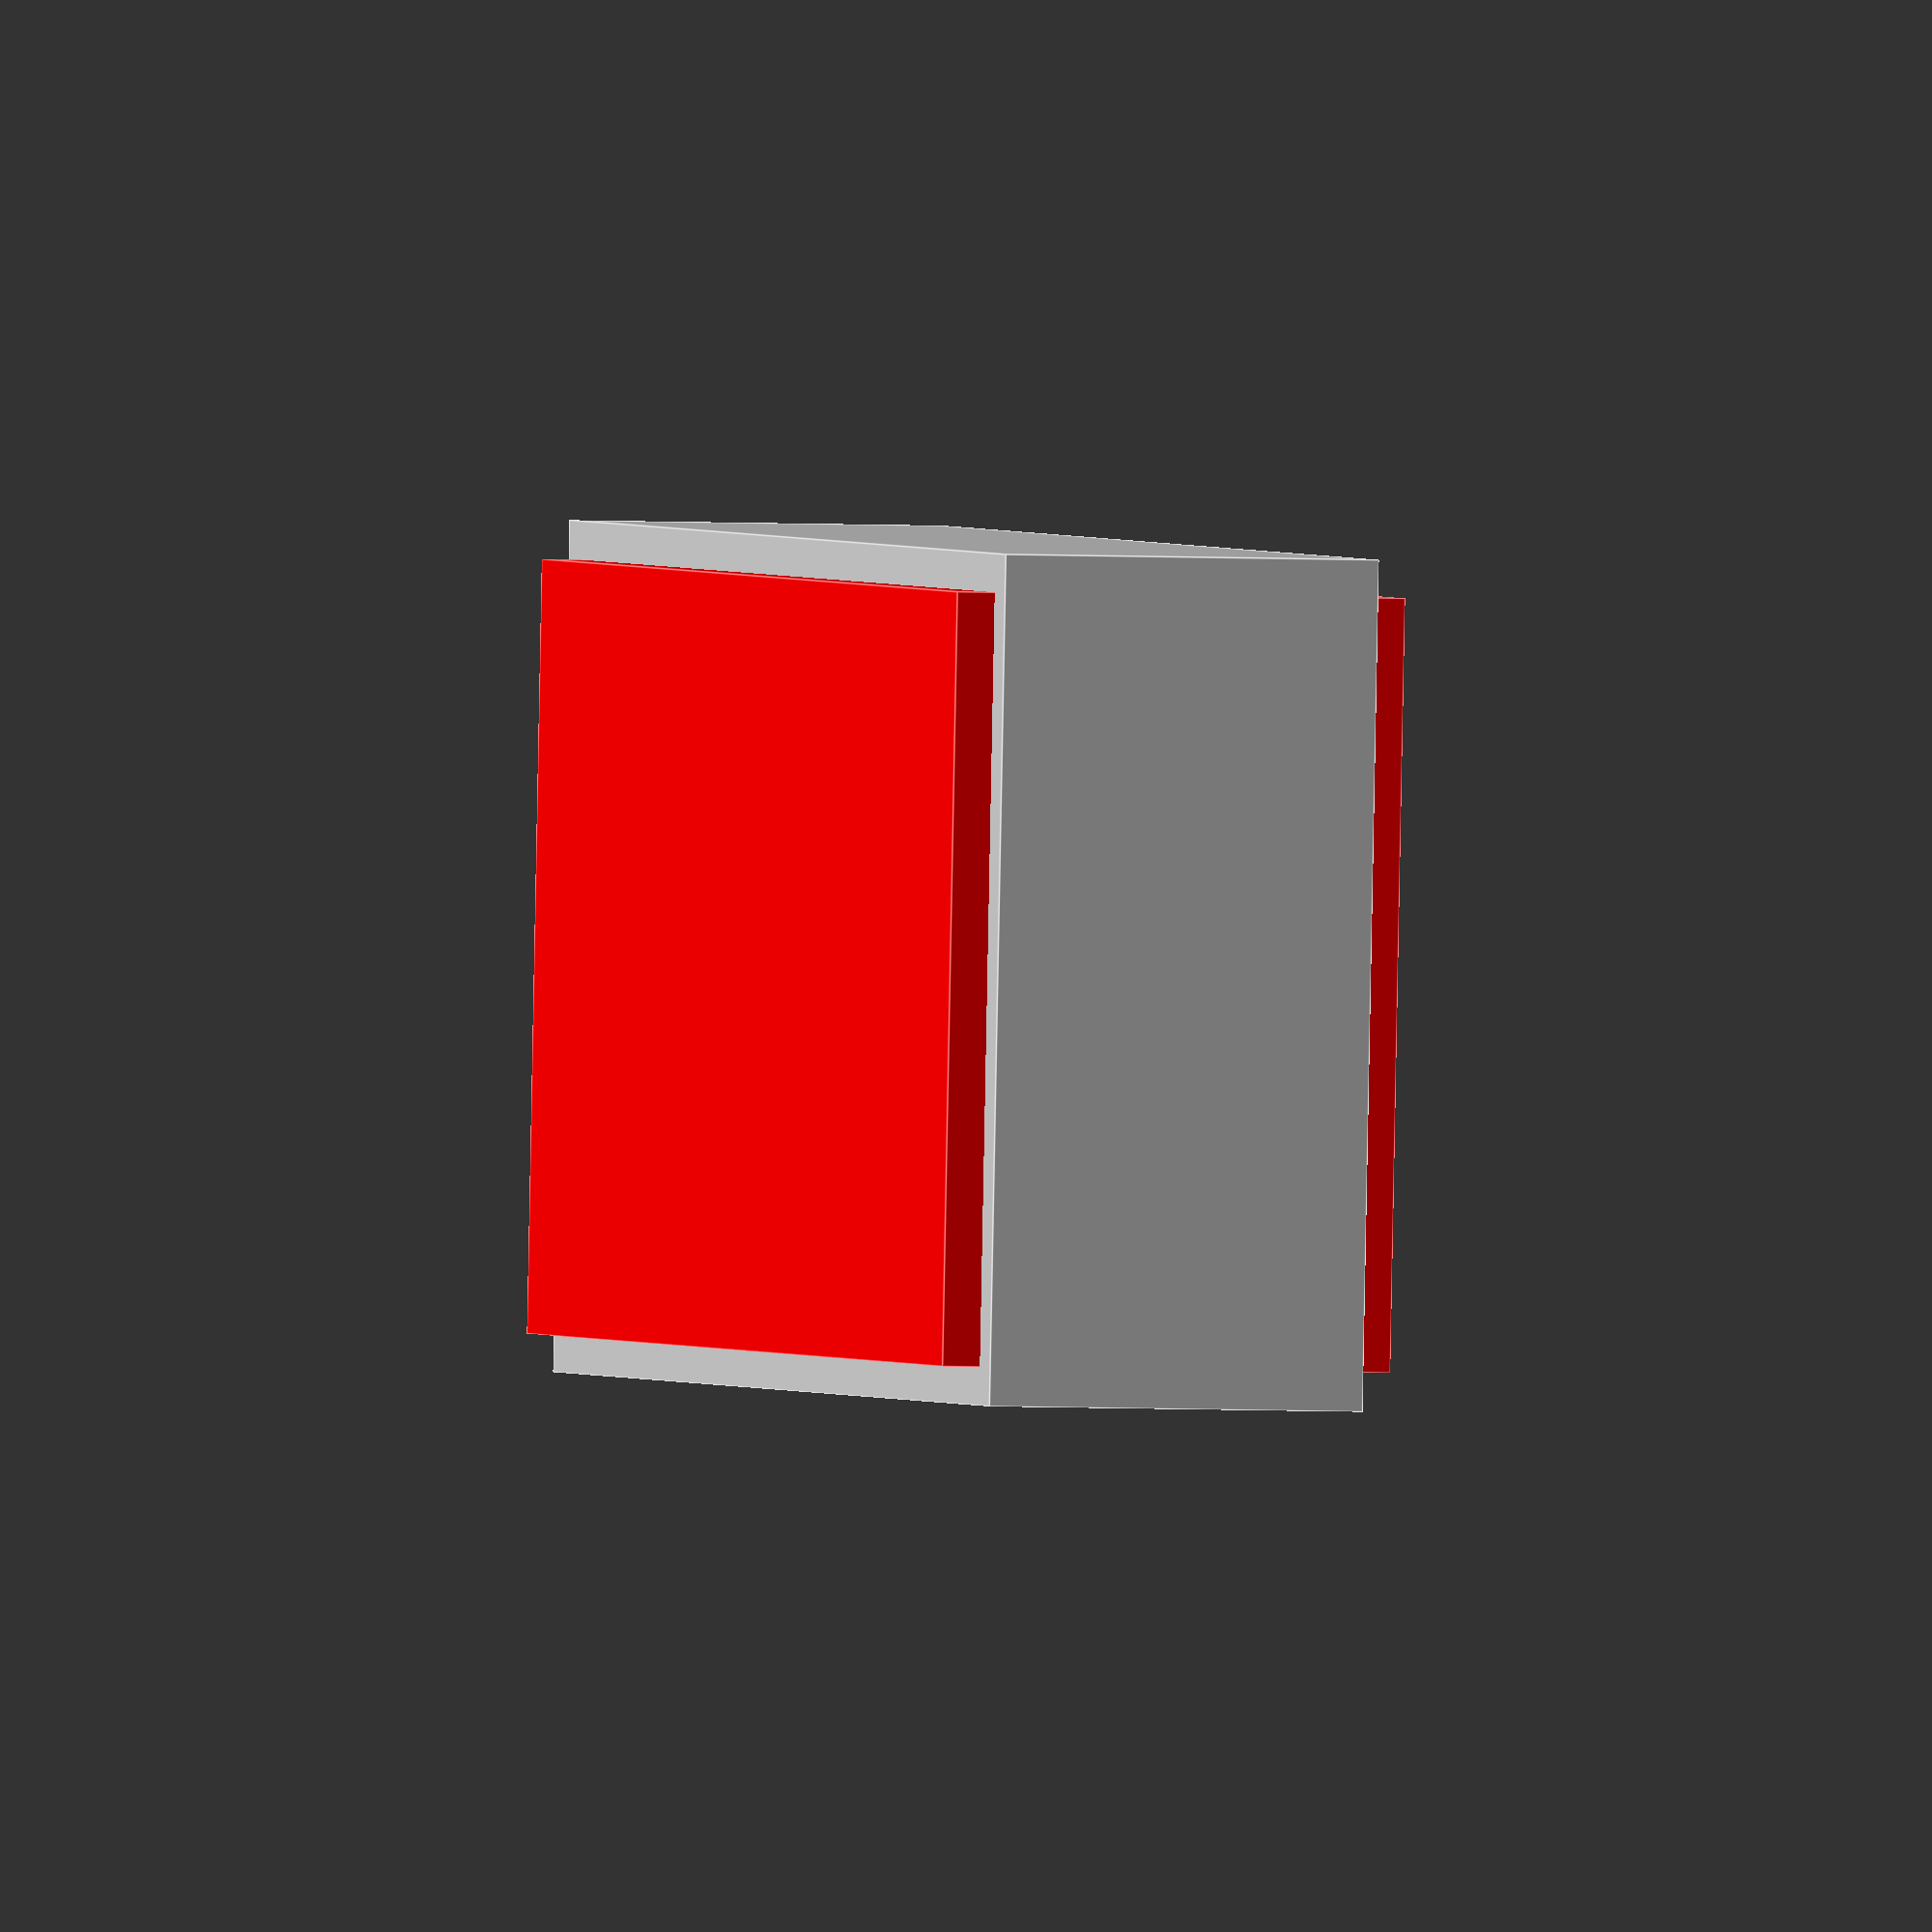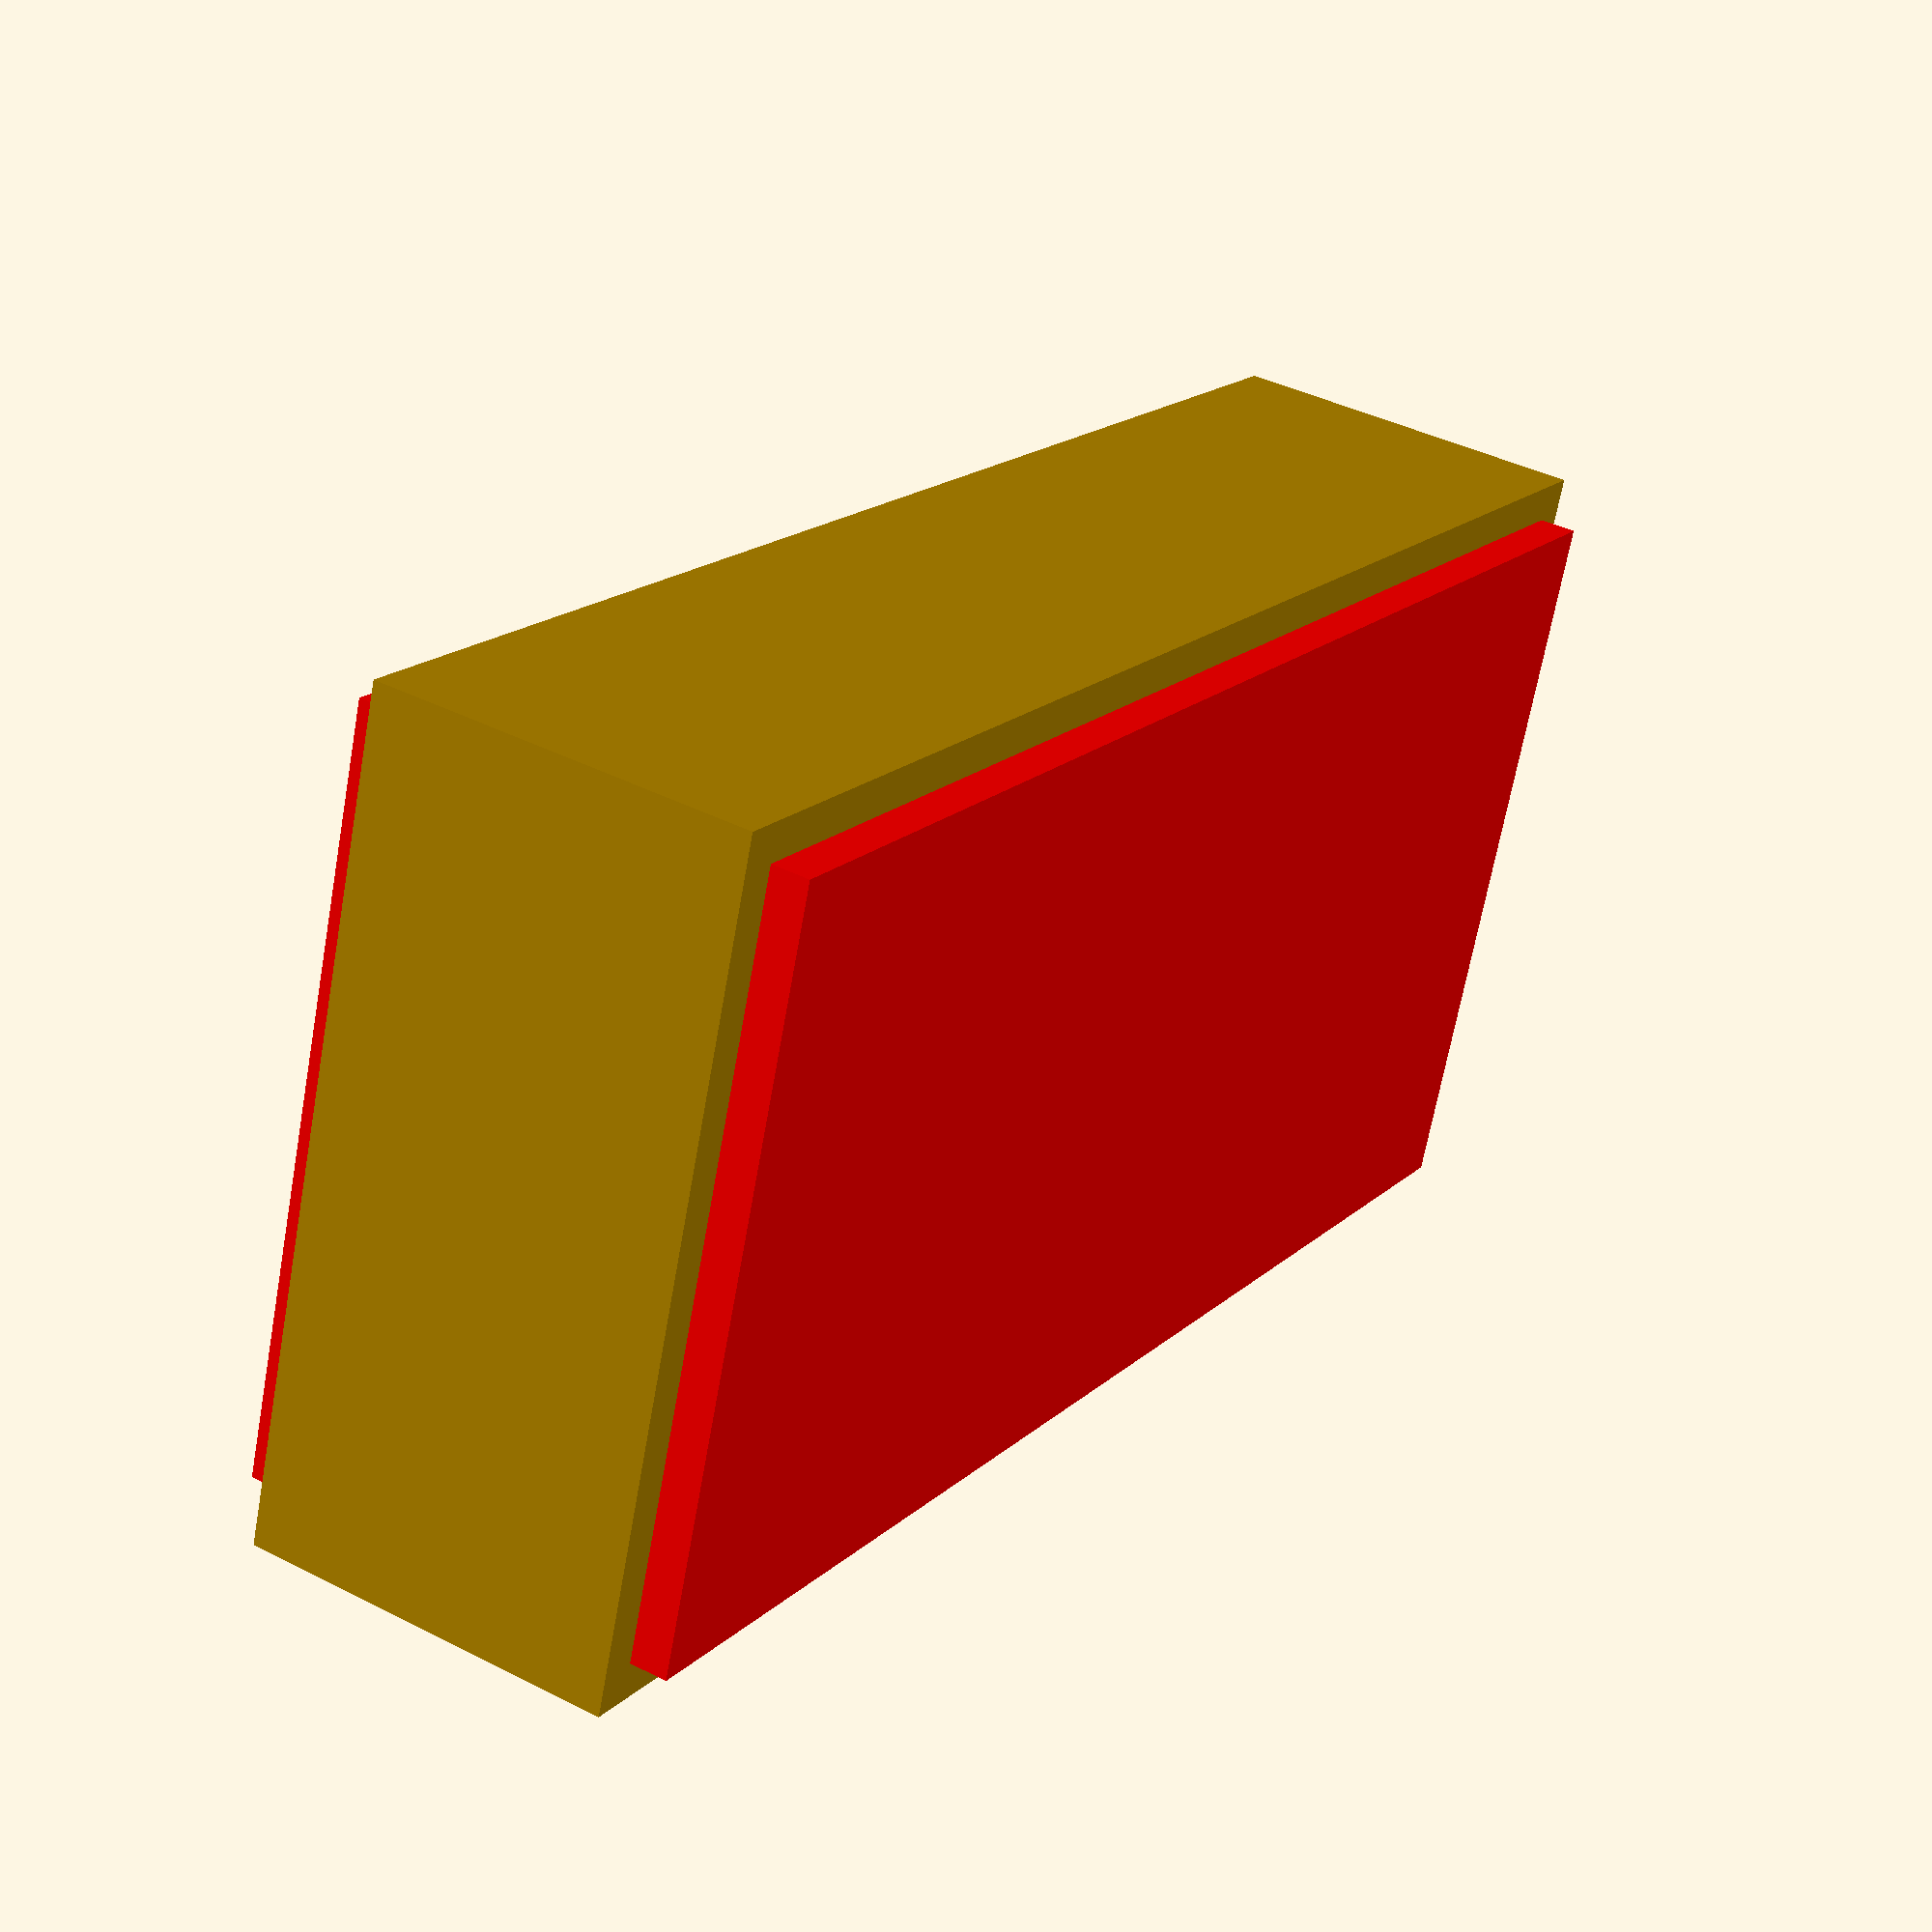
<openscad>
// Unit of length: Unit.MM
union()
{
   color(c = [1.0, 0.0, 0.0, 1.0])
   {
      cube(size = [40.0, 20.0, 12.0], center = true);
   }
   cube(size = [42.0, 22.0, 10.0], center = true);
}

</openscad>
<views>
elev=3.0 azim=175.9 roll=254.4 proj=o view=edges
elev=140.2 azim=340.8 roll=57.6 proj=p view=solid
</views>
